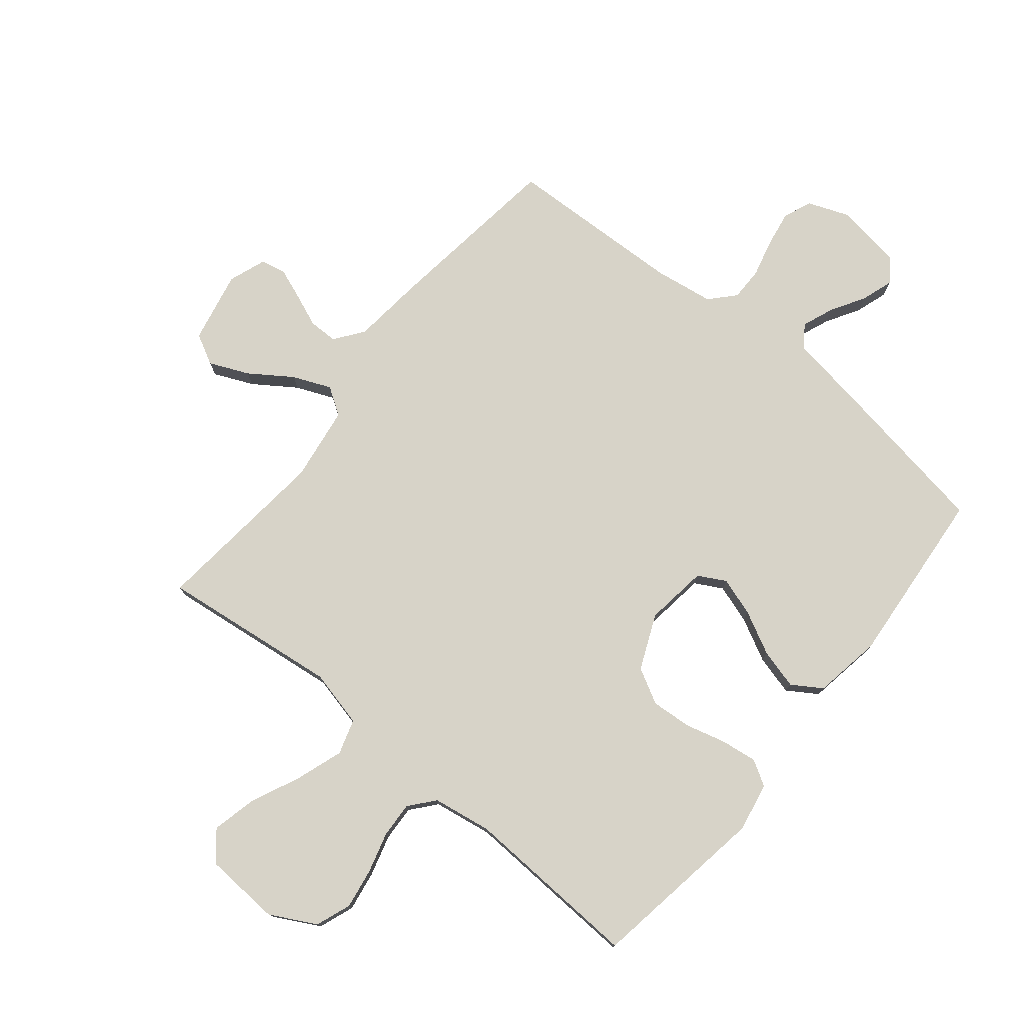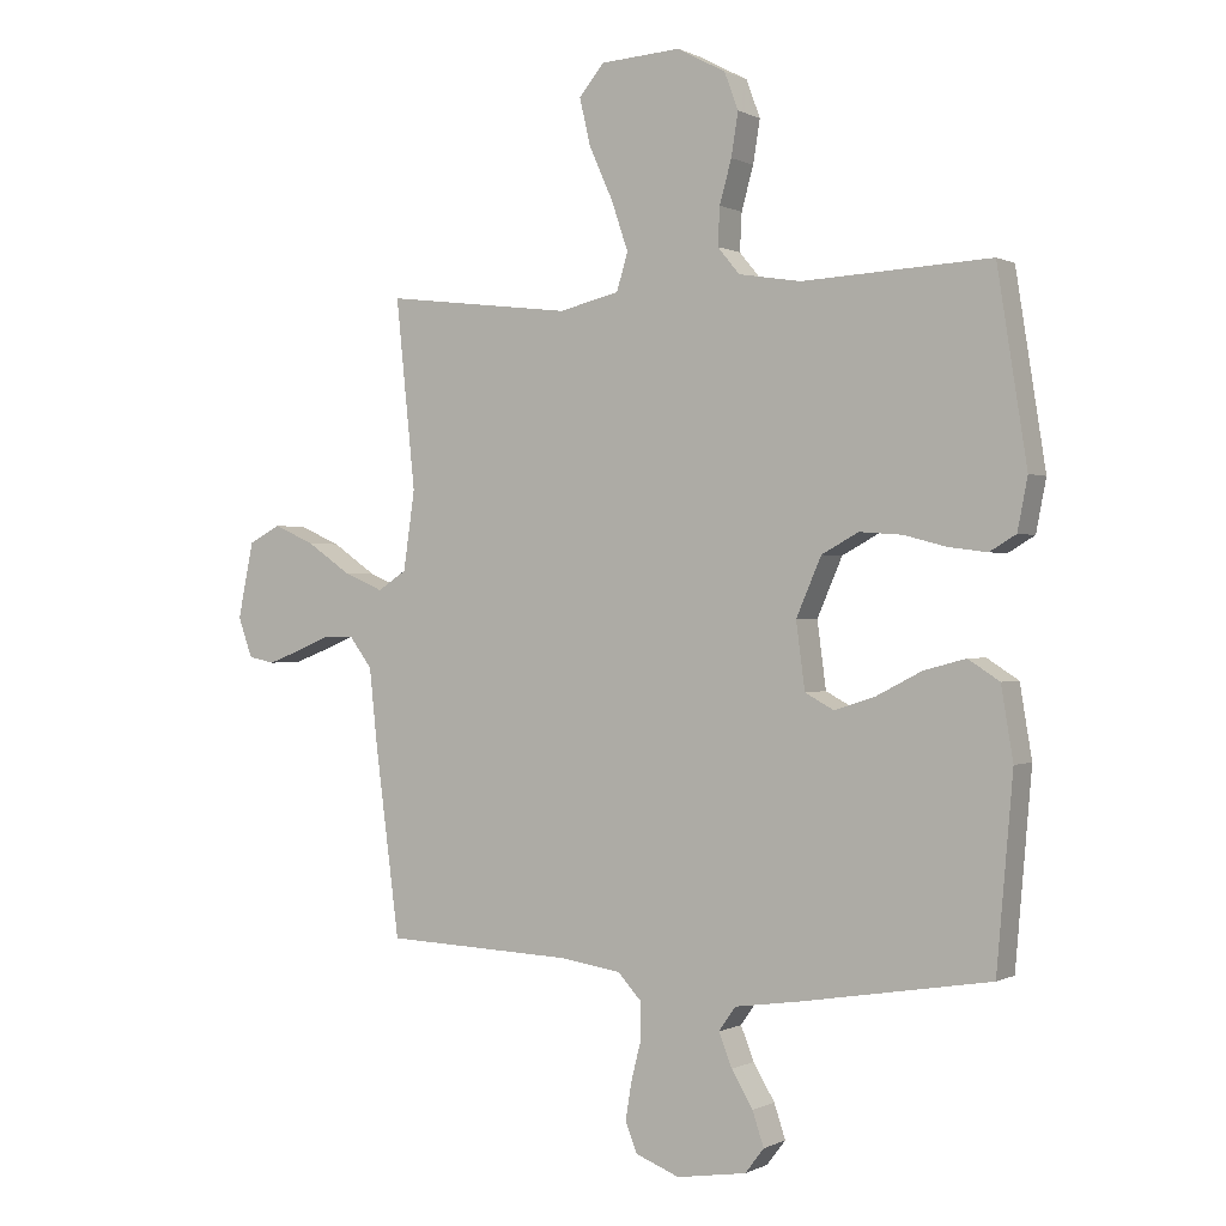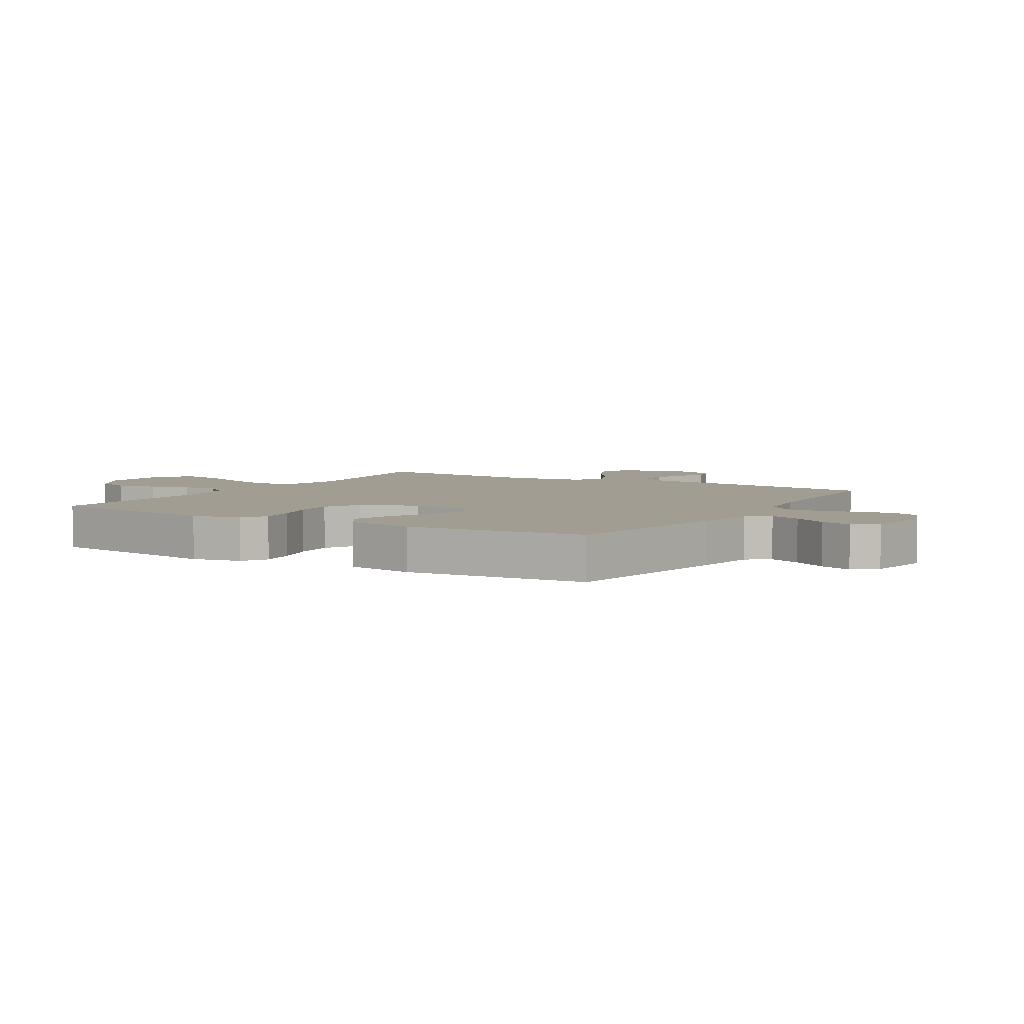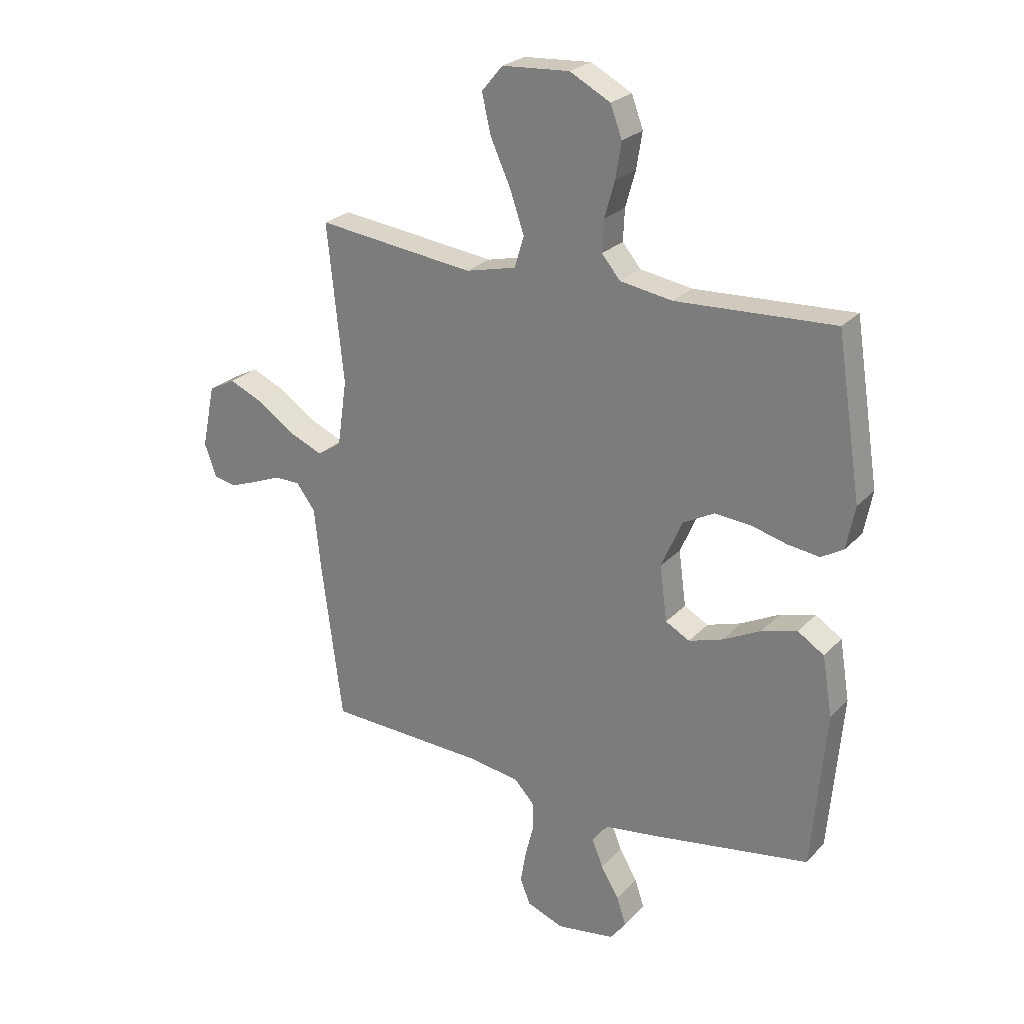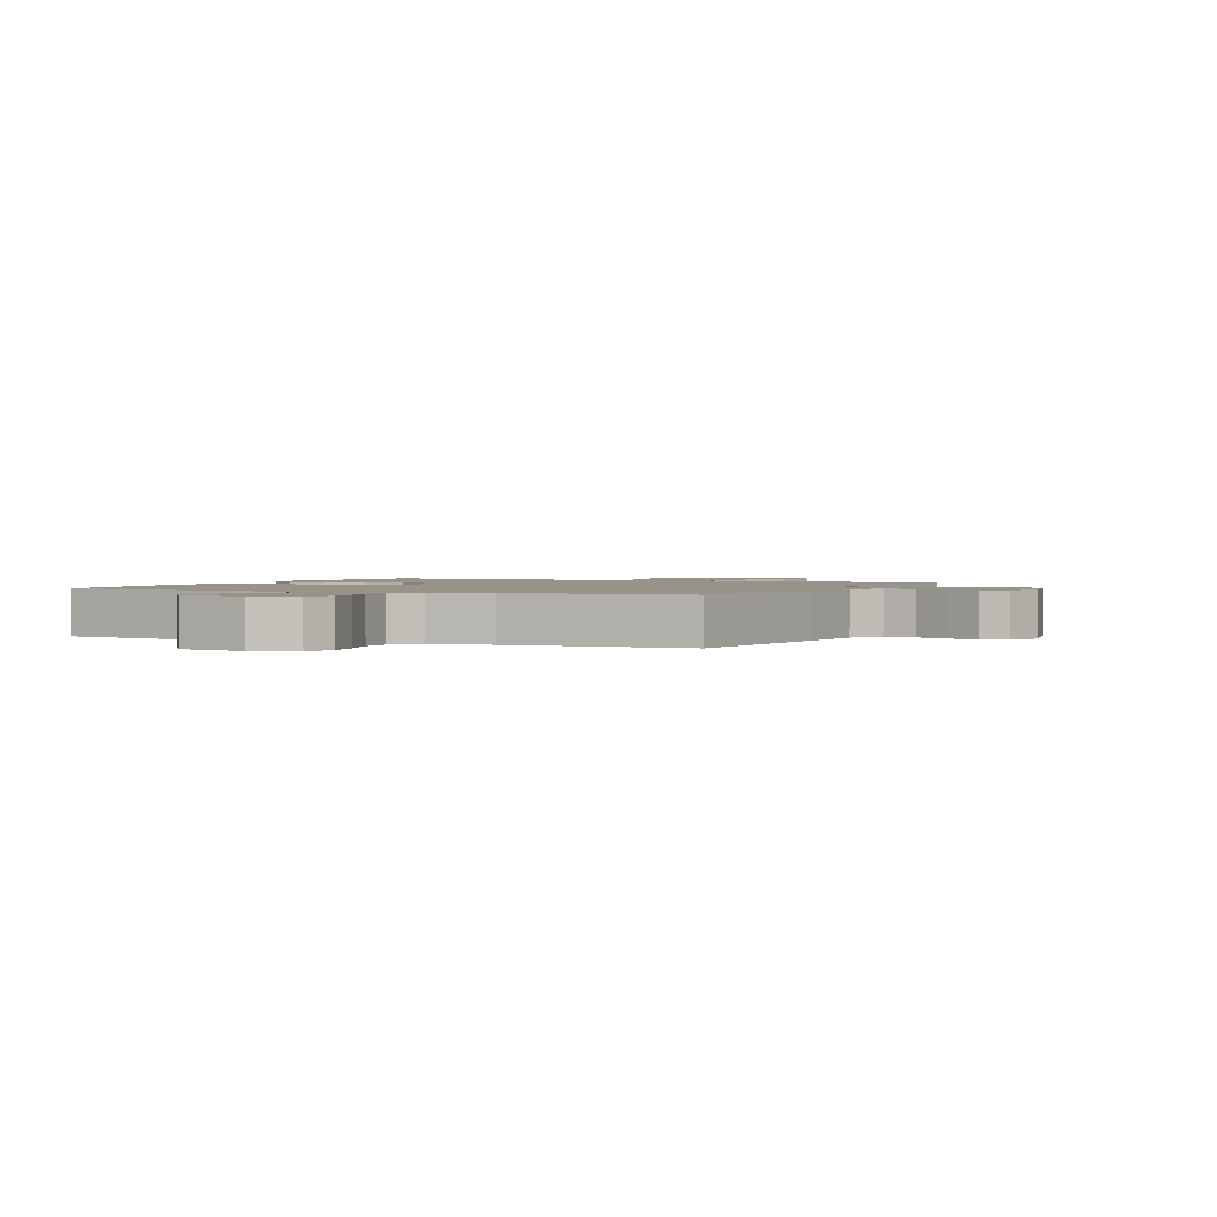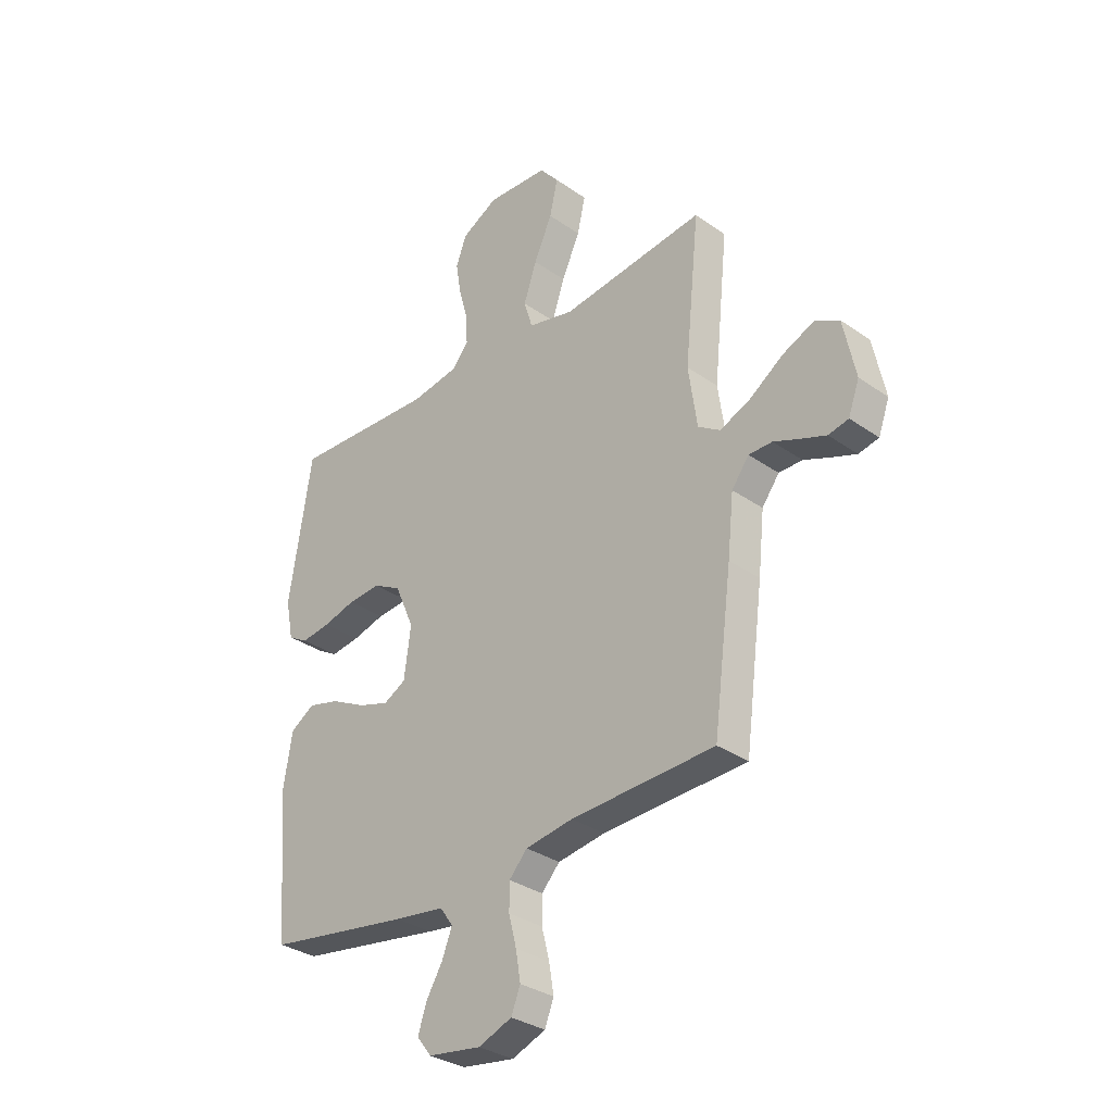
<metadata>
{"format":"obj","ext":"obj","renderer":"f3d","projection":"perspective","resolution":1024,"background":"white","views":[{"elev":77.0,"azim":39.2,"up":"+Y"},{"elev":0.1,"azim":30.0,"up":"+Z"},{"elev":4.9,"azim":121.1,"up":"+Y"},{"elev":25.0,"azim":31.9,"up":"+Z"},{"elev":1.6,"azim":-155.5,"up":"+Y"},{"elev":-32.4,"azim":-134.3,"up":"+Z"}]}
</metadata>
<code>
v -0.5 0.07 0.5
v -0.2 0.07 0.464
v -0.104 0.07 0.487
v -0.086 0.07 0.546
v -0.113 0.07 0.625
v -0.151 0.07 0.709
v -0.168 0.07 0.783
v -0.128 0.07 0.831
v 0 0.07 0.839
v 0.077 0.07 0.798
v 0.099 0.07 0.739
v 0.088 0.07 0.671
v 0.069 0.07 0.603
v 0.066 0.07 0.543
v 0.101 0.07 0.501
v 0.2 0.07 0.485
v 0.5 0.07 0.5
v 0.547 0.07 0.2
v 0.531 0.07 0.118
v 0.489 0.07 0.093
v 0.428 0.07 0.101
v 0.36 0.07 0.119
v 0.292 0.07 0.124
v 0.233 0.07 0.092
v 0.193 0.07 0
v 0.207 0.07 -0.105
v 0.253 0.07 -0.13
v 0.318 0.07 -0.109
v 0.39 0.07 -0.072
v 0.457 0.07 -0.054
v 0.507 0.07 -0.086
v 0.526 0.07 -0.2
v 0.5 0.07 -0.5
v 0.2 0.07 -0.549
v 0.095 0.07 -0.564
v 0.068 0.07 -0.602
v 0.089 0.07 -0.655
v 0.123 0.07 -0.712
v 0.141 0.07 -0.766
v 0.111 0.07 -0.805
v 0 0.07 -0.822
v -0.07 0.07 -0.795
v -0.089 0.07 -0.747
v -0.079 0.07 -0.687
v -0.063 0.07 -0.624
v -0.063 0.07 -0.568
v -0.101 0.07 -0.527
v -0.2 0.07 -0.512
v -0.5 0.07 -0.5
v -0.539 0.07 -0.2
v -0.552 0.07 -0.078
v -0.588 0.07 -0.03
v -0.637 0.07 -0.03
v -0.691 0.07 -0.052
v -0.744 0.07 -0.072
v -0.786 0.07 -0.063
v -0.809 0.07 0
v -0.784 0.07 0.121
v -0.733 0.07 0.148
v -0.667 0.07 0.119
v -0.597 0.07 0.071
v -0.533 0.07 0.044
v -0.487 0.07 0.074
v -0.469 0.07 0.2
v -0.5 0 0.5
v -0.2 0 0.464
v -0.104 0 0.487
v -0.086 0 0.546
v -0.113 0 0.625
v -0.151 0 0.709
v -0.168 0 0.783
v -0.128 0 0.831
v 0 0 0.839
v 0.077 0 0.798
v 0.099 0 0.739
v 0.088 0 0.671
v 0.069 0 0.603
v 0.066 0 0.543
v 0.101 0 0.501
v 0.2 0 0.485
v 0.5 0 0.5
v 0.547 0 0.2
v 0.531 0 0.118
v 0.489 0 0.093
v 0.428 0 0.101
v 0.36 0 0.119
v 0.292 0 0.124
v 0.233 0 0.092
v 0.193 0 0
v 0.207 0 -0.105
v 0.253 0 -0.13
v 0.318 0 -0.109
v 0.39 0 -0.072
v 0.457 0 -0.054
v 0.507 0 -0.086
v 0.526 0 -0.2
v 0.5 0 -0.5
v 0.2 0 -0.549
v 0.095 0 -0.564
v 0.068 0 -0.602
v 0.089 0 -0.655
v 0.123 0 -0.712
v 0.141 0 -0.766
v 0.111 0 -0.805
v 0 0 -0.822
v -0.07 0 -0.795
v -0.089 0 -0.747
v -0.079 0 -0.687
v -0.063 0 -0.624
v -0.063 0 -0.568
v -0.101 0 -0.527
v -0.2 0 -0.512
v -0.5 0 -0.5
v -0.539 0 -0.2
v -0.552 0 -0.078
v -0.588 0 -0.03
v -0.637 0 -0.03
v -0.691 0 -0.052
v -0.744 0 -0.072
v -0.786 0 -0.063
v -0.809 0 0
v -0.784 0 0.121
v -0.733 0 0.148
v -0.667 0 0.119
v -0.597 0 0.071
v -0.533 0 0.044
v -0.487 0 0.074
v -0.469 0 0.2
f 59 60 61
f 58 59 61
f 57 58 61
f 56 57 61
f 55 56 61
f 54 55 61
f 53 54 61
f 52 53 61 62
f 51 52 62 63
f 50 51 63
f 49 50 63
f 48 49 63
f 43 44 45
f 42 43 45
f 41 42 45
f 40 41 45
f 39 40 45
f 38 39 45
f 37 38 45
f 36 37 45 46
f 35 36 46 47
f 34 35 47
f 33 34 47
f 32 33 47
f 31 32 47
f 30 31 47
f 29 30 47
f 28 29 47
f 20 21 22
f 19 20 22
f 18 19 22
f 17 18 22
f 16 17 22
f 15 16 22 23
f 14 15 23 24
f 11 12 13
f 10 11 13
f 9 10 13
f 8 9 13
f 7 8 13
f 6 7 13
f 5 6 13
f 4 5 13 14
f 14 24 25
f 4 14 25
f 3 4 25
f 64 1 2
f 3 25 26
f 2 3 26
f 64 2 26
f 63 64 26
f 48 63 26 27
f 27 28 47 48
f 125 124 123
f 125 123 122
f 125 122 121
f 125 121 120
f 125 120 119
f 125 119 118
f 125 118 117
f 126 125 117 116
f 127 126 116 115
f 127 115 114
f 127 114 113
f 127 113 112
f 109 108 107
f 109 107 106
f 109 106 105
f 109 105 104
f 109 104 103
f 109 103 102
f 109 102 101
f 110 109 101 100
f 111 110 100 99
f 111 99 98
f 111 98 97
f 111 97 96
f 111 96 95
f 111 95 94
f 111 94 93
f 111 93 92
f 86 85 84
f 86 84 83
f 86 83 82
f 86 82 81
f 86 81 80
f 87 86 80 79
f 88 87 79 78
f 77 76 75
f 77 75 74
f 77 74 73
f 77 73 72
f 77 72 71
f 77 71 70
f 77 70 69
f 78 77 69 68
f 89 88 78
f 89 78 68
f 89 68 67
f 66 65 128
f 90 89 67
f 90 67 66
f 90 66 128
f 90 128 127
f 91 90 127 112
f 112 111 92 91
f 1 65 66 2
f 2 66 67 3
f 3 67 68 4
f 4 68 69 5
f 5 69 70 6
f 6 70 71 7
f 7 71 72 8
f 8 72 73 9
f 9 73 74 10
f 10 74 75 11
f 11 75 76 12
f 12 76 77 13
f 13 77 78 14
f 14 78 79 15
f 15 79 80 16
f 16 80 81 17
f 17 81 82 18
f 18 82 83 19
f 19 83 84 20
f 20 84 85 21
f 21 85 86 22
f 22 86 87 23
f 23 87 88 24
f 24 88 89 25
f 25 89 90 26
f 26 90 91 27
f 27 91 92 28
f 28 92 93 29
f 29 93 94 30
f 30 94 95 31
f 31 95 96 32
f 32 96 97 33
f 33 97 98 34
f 34 98 99 35
f 35 99 100 36
f 36 100 101 37
f 37 101 102 38
f 38 102 103 39
f 39 103 104 40
f 40 104 105 41
f 41 105 106 42
f 42 106 107 43
f 43 107 108 44
f 44 108 109 45
f 45 109 110 46
f 46 110 111 47
f 47 111 112 48
f 48 112 113 49
f 49 113 114 50
f 50 114 115 51
f 51 115 116 52
f 52 116 117 53
f 53 117 118 54
f 54 118 119 55
f 55 119 120 56
f 56 120 121 57
f 57 121 122 58
f 58 122 123 59
f 59 123 124 60
f 60 124 125 61
f 61 125 126 62
f 62 126 127 63
f 63 127 128 64
f 64 128 65 1

</code>
